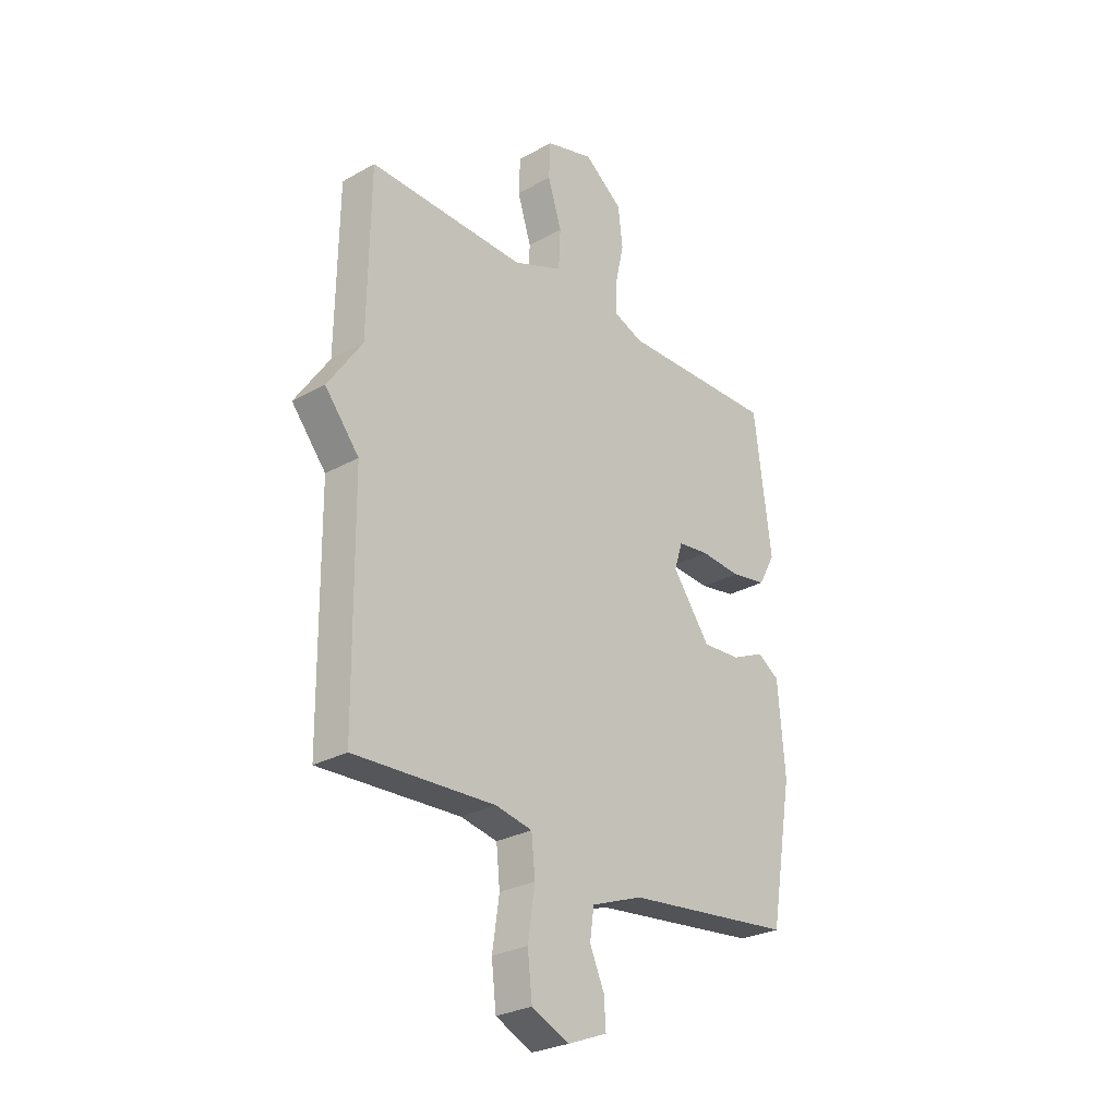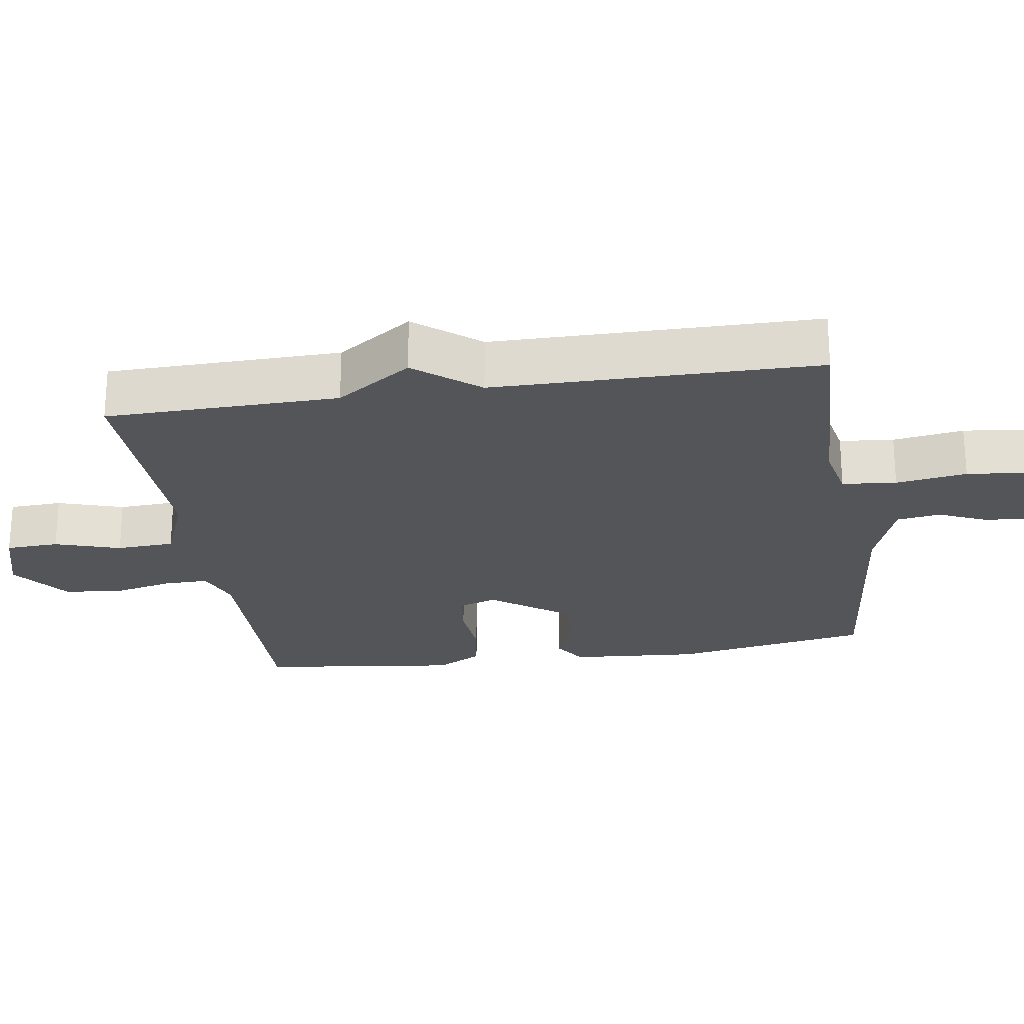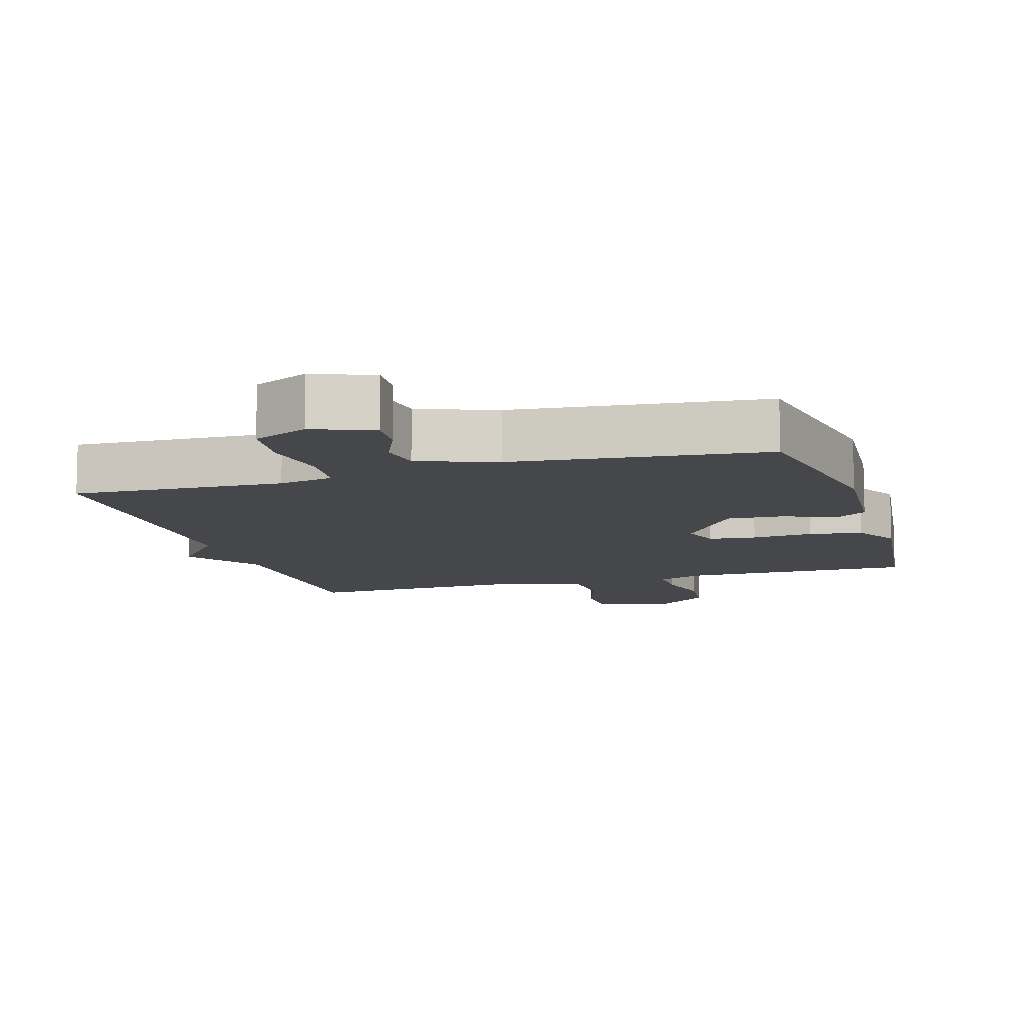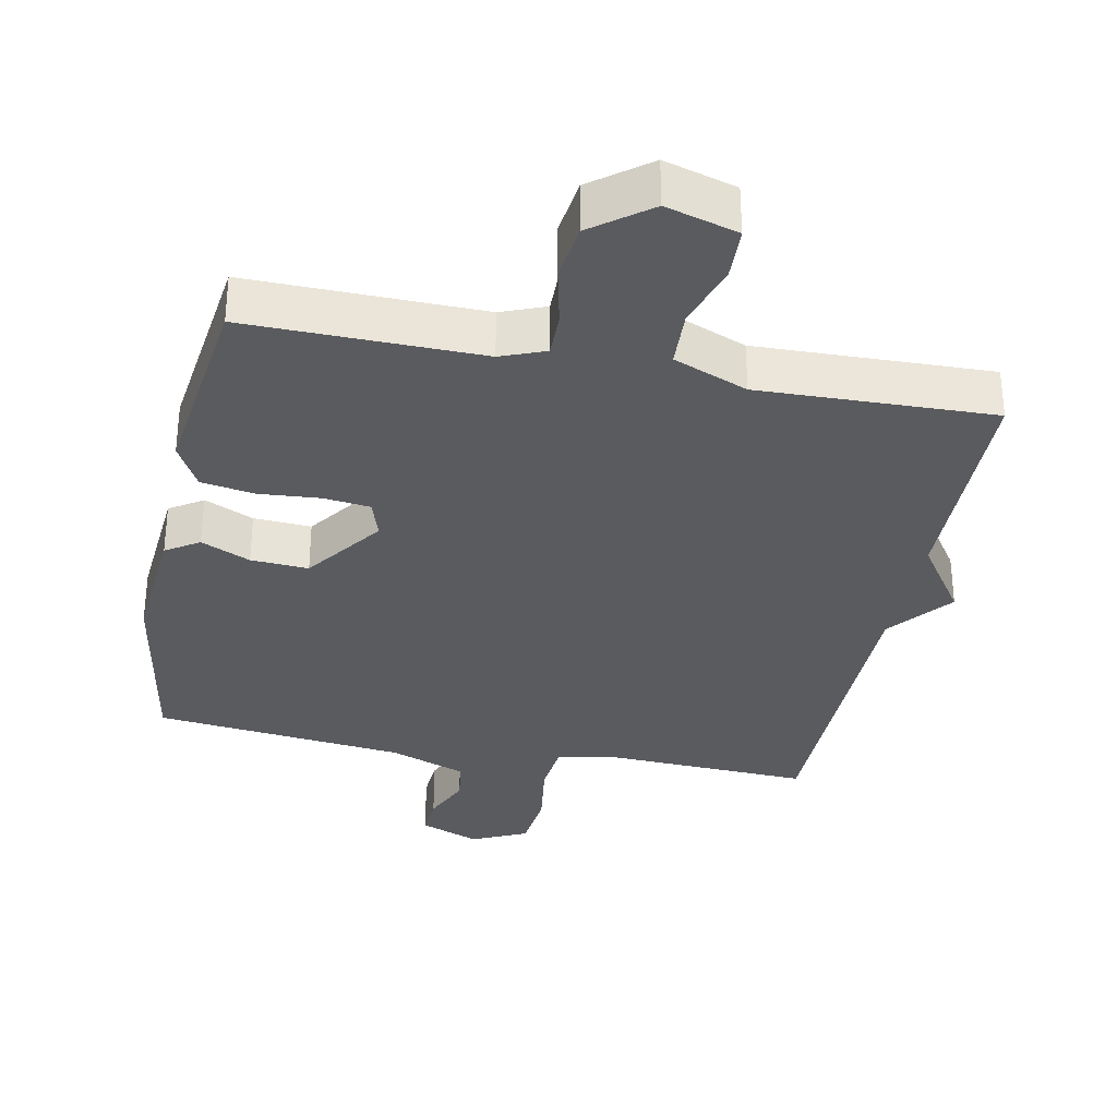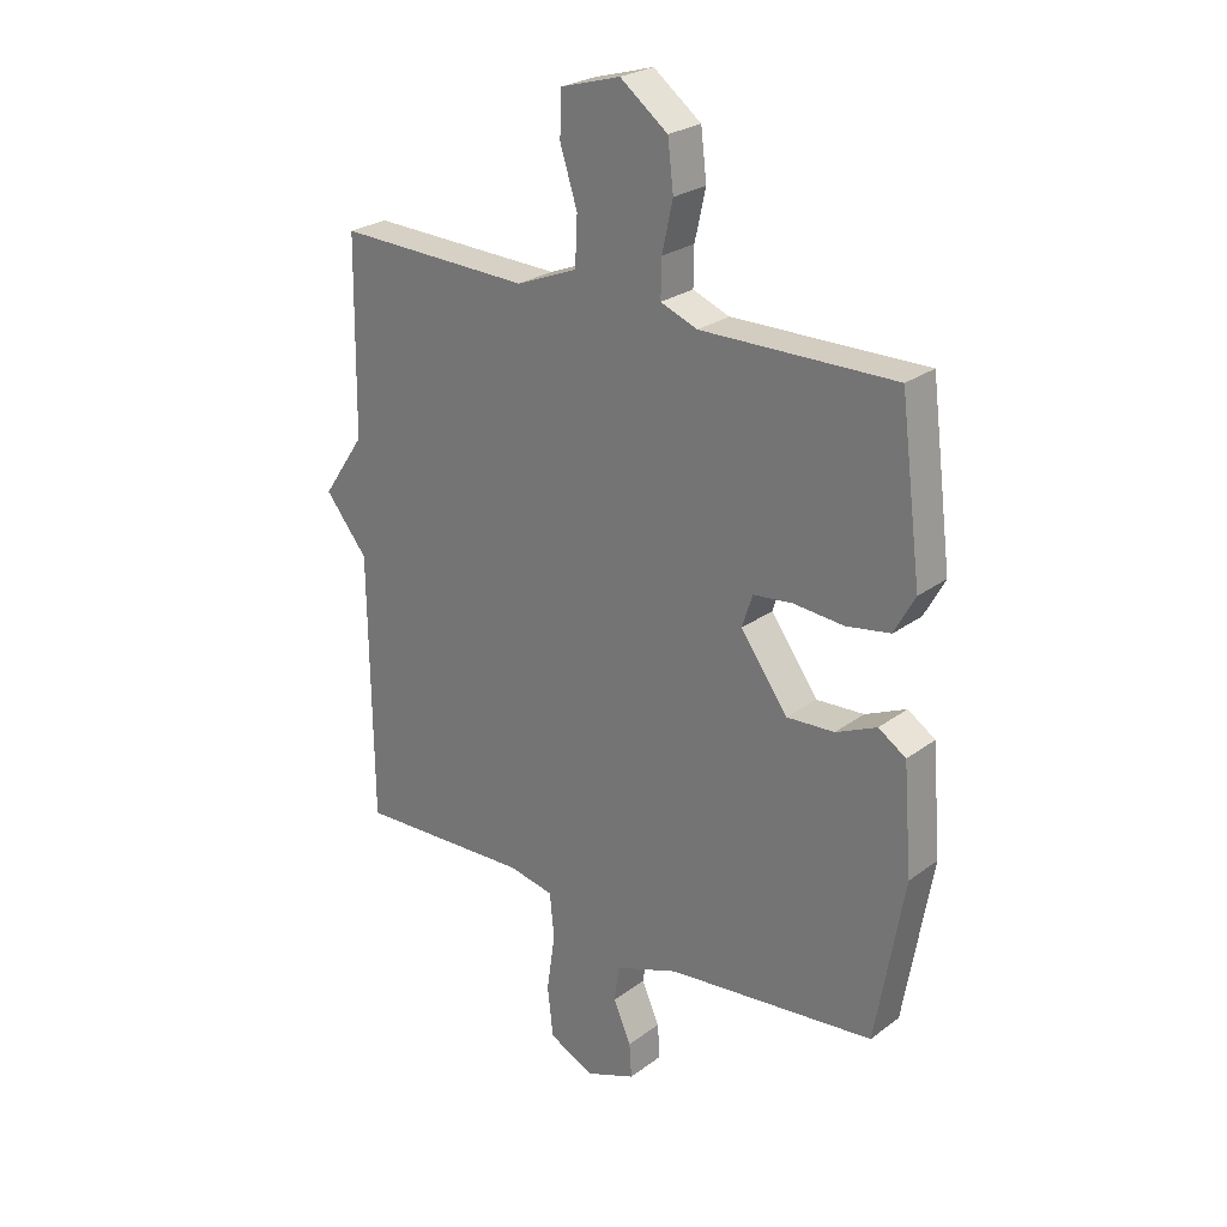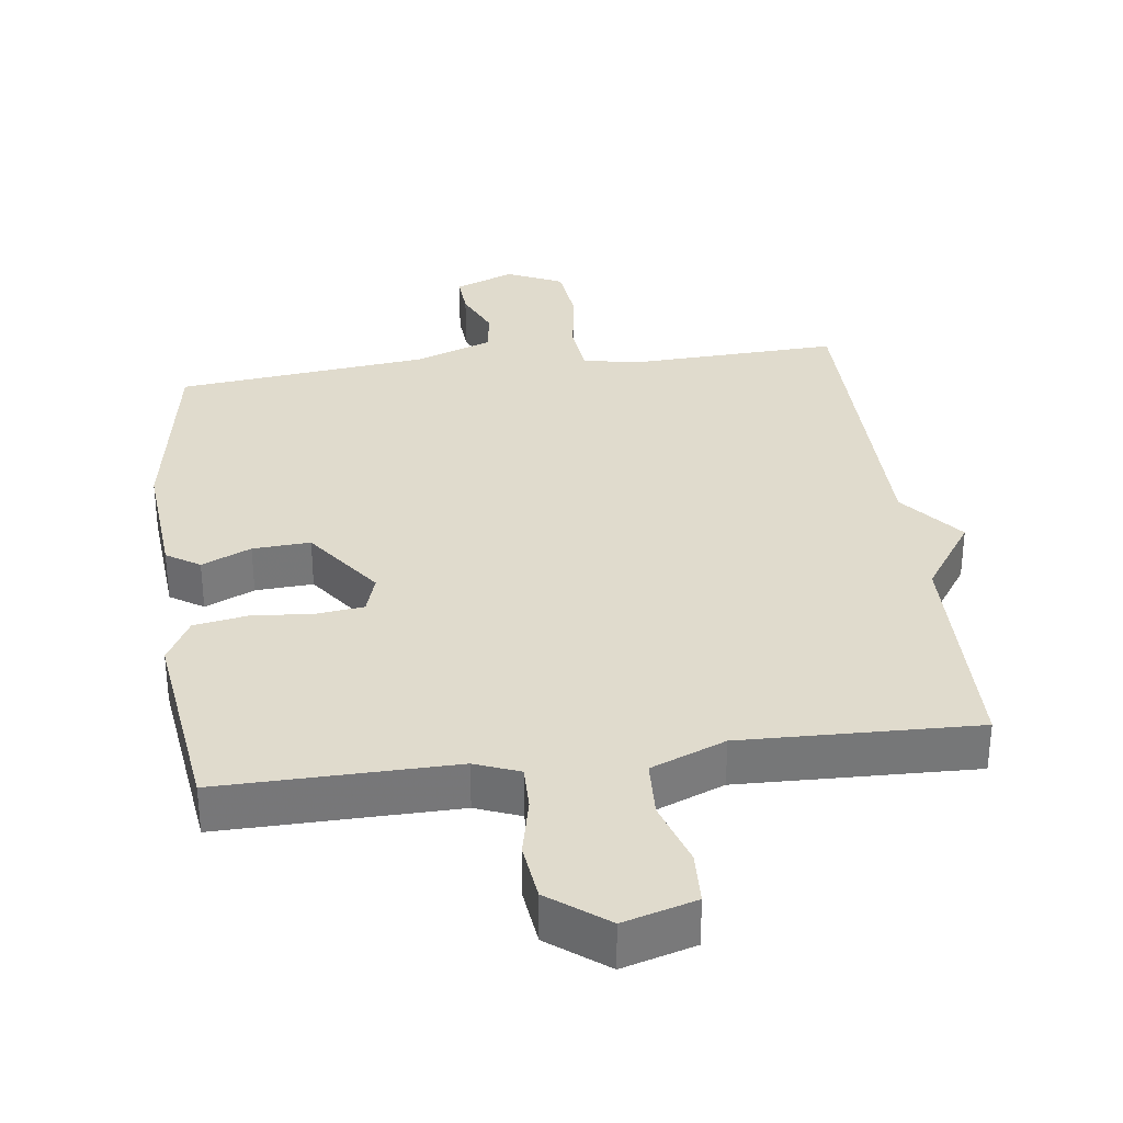
<metadata>
{"format":"obj","ext":"obj","renderer":"f3d","projection":"perspective","resolution":1024,"background":"white","views":[{"elev":-27.5,"azim":130.7,"up":"+Z"},{"elev":-24.1,"azim":98.9,"up":"+Y"},{"elev":-10.2,"azim":-163.0,"up":"+Y"},{"elev":-32.9,"azim":-11.3,"up":"+Y"},{"elev":25.5,"azim":-139.5,"up":"+Z"},{"elev":33.3,"azim":-7.4,"up":"+Y"}]}
</metadata>
<code>
v -0.5 0.07 -0.5
v -0.549 0.07 -0.216
v -0.534 0.07 -0.03
v -0.486 0.07 0.001
v -0.415 0.07 -0.031
v -0.332 0.07 -0.036
v -0.25 0.07 0.077
v -0.268 0.07 0.133
v -0.336 0.07 0.141
v -0.424 0.07 0.134
v -0.501 0.07 0.147
v -0.537 0.07 0.213
v -0.5 0.07 0.5
v -0.163 0.07 0.495
v -0.099 0.07 0.52
v -0.1 0.07 0.585
v -0.119 0.07 0.67
v -0.109 0.07 0.753
v -0.026 0.07 0.816
v 0.078 0.07 0.786
v 0.081 0.07 0.71
v 0.051 0.07 0.616
v 0.055 0.07 0.533
v 0.162 0.07 0.49
v 0.5 0.07 0.5
v 0.505 0.07 0.165
v 0.579 0.07 0.056
v 0.505 0.07 -0.035
v 0.5 0.07 -0.5
v 0.196 0.07 -0.487
v 0.117 0.07 -0.503
v 0.109 0.07 -0.581
v 0.124 0.07 -0.683
v 0.114 0.07 -0.771
v 0.034 0.07 -0.808
v -0.052 0.07 -0.774
v -0.048 0.07 -0.714
v -0.017 0.07 -0.644
v -0.026 0.07 -0.581
v -0.137 0.07 -0.54
v -0.5 0 -0.5
v -0.549 0 -0.216
v -0.534 0 -0.03
v -0.486 0 0.001
v -0.415 0 -0.031
v -0.332 0 -0.036
v -0.25 0 0.077
v -0.268 0 0.133
v -0.336 0 0.141
v -0.424 0 0.134
v -0.501 0 0.147
v -0.537 0 0.213
v -0.5 0 0.5
v -0.163 0 0.495
v -0.099 0 0.52
v -0.1 0 0.585
v -0.119 0 0.67
v -0.109 0 0.753
v -0.026 0 0.816
v 0.078 0 0.786
v 0.081 0 0.71
v 0.051 0 0.616
v 0.055 0 0.533
v 0.162 0 0.49
v 0.5 0 0.5
v 0.505 0 0.165
v 0.579 0 0.056
v 0.505 0 -0.035
v 0.5 0 -0.5
v 0.196 0 -0.487
v 0.117 0 -0.503
v 0.109 0 -0.581
v 0.124 0 -0.683
v 0.114 0 -0.771
v 0.034 0 -0.808
v -0.052 0 -0.774
v -0.048 0 -0.714
v -0.017 0 -0.644
v -0.026 0 -0.581
v -0.137 0 -0.54
f 36 37 38
f 35 36 38
f 34 35 38
f 33 34 38
f 32 33 38
f 31 32 38 39
f 28 29 30
f 28 30 31
f 31 39 40
f 28 31 40
f 27 28 40
f 26 27 40
f 20 21 22
f 19 20 22
f 18 19 22
f 17 18 22
f 16 17 22
f 15 16 22 23
f 14 15 23 24
f 13 14 24
f 12 13 24
f 11 12 24
f 10 11 24
f 9 10 24
f 3 4 5
f 2 3 5
f 1 2 5
f 40 1 5
f 40 5 6
f 26 40 6 7
f 24 25 26
f 9 24 26
f 8 9 26
f 7 8 26
f 78 77 76
f 78 76 75
f 78 75 74
f 78 74 73
f 78 73 72
f 79 78 72 71
f 70 69 68
f 71 70 68
f 80 79 71
f 80 71 68
f 80 68 67
f 80 67 66
f 62 61 60
f 62 60 59
f 62 59 58
f 62 58 57
f 62 57 56
f 63 62 56 55
f 64 63 55 54
f 64 54 53
f 64 53 52
f 64 52 51
f 64 51 50
f 64 50 49
f 45 44 43
f 45 43 42
f 45 42 41
f 45 41 80
f 46 45 80
f 47 46 80 66
f 66 65 64
f 66 64 49
f 66 49 48
f 66 48 47
f 1 41 42 2
f 2 42 43 3
f 3 43 44 4
f 4 44 45 5
f 5 45 46 6
f 6 46 47 7
f 7 47 48 8
f 8 48 49 9
f 9 49 50 10
f 10 50 51 11
f 11 51 52 12
f 12 52 53 13
f 13 53 54 14
f 14 54 55 15
f 15 55 56 16
f 16 56 57 17
f 17 57 58 18
f 18 58 59 19
f 19 59 60 20
f 20 60 61 21
f 21 61 62 22
f 22 62 63 23
f 23 63 64 24
f 24 64 65 25
f 25 65 66 26
f 26 66 67 27
f 27 67 68 28
f 28 68 69 29
f 29 69 70 30
f 30 70 71 31
f 31 71 72 32
f 32 72 73 33
f 33 73 74 34
f 34 74 75 35
f 35 75 76 36
f 36 76 77 37
f 37 77 78 38
f 38 78 79 39
f 39 79 80 40
f 40 80 41 1

</code>
